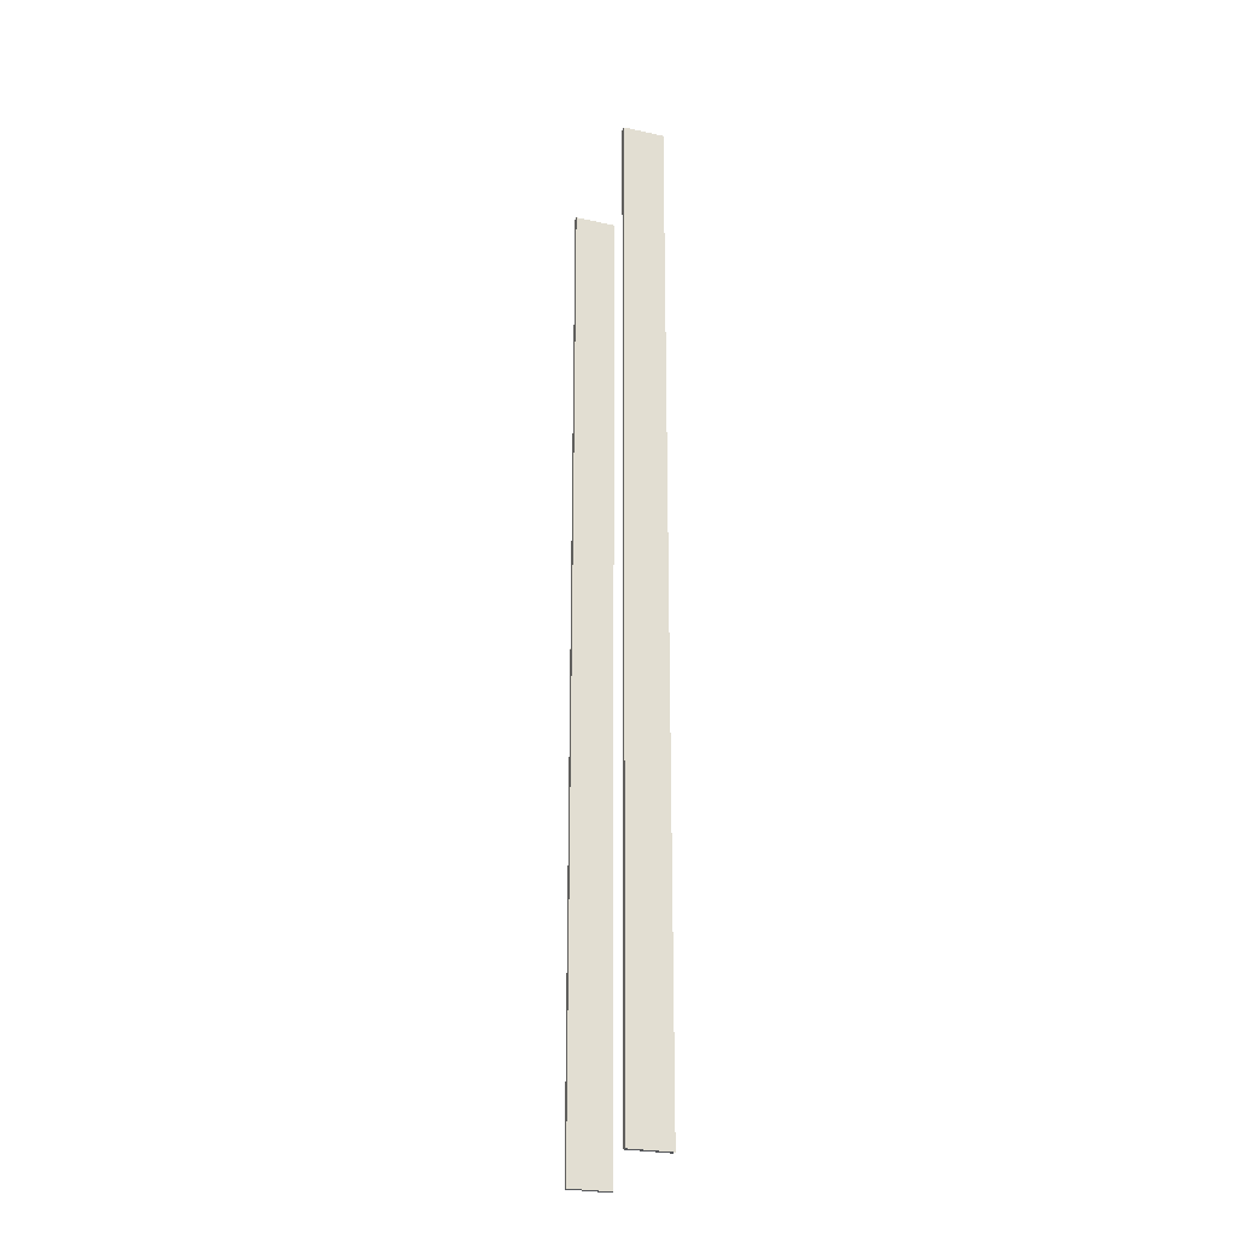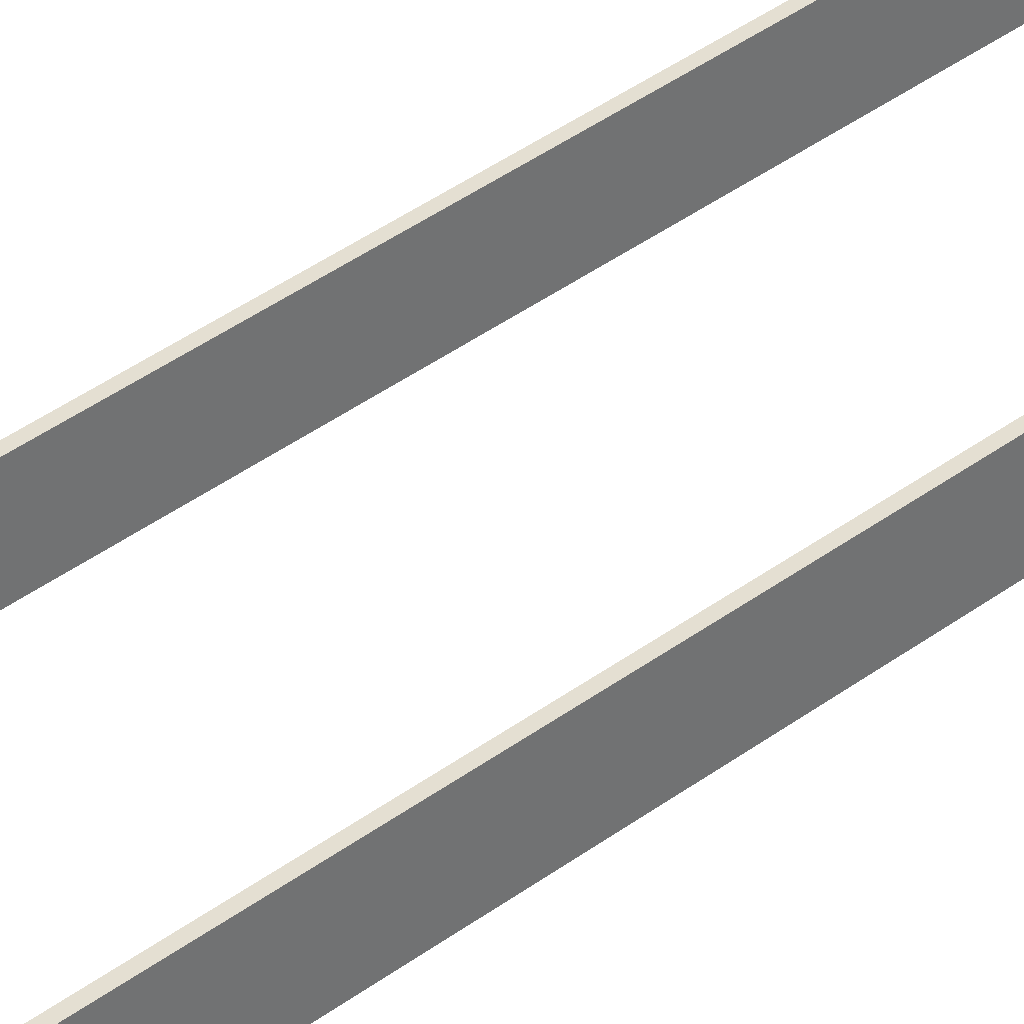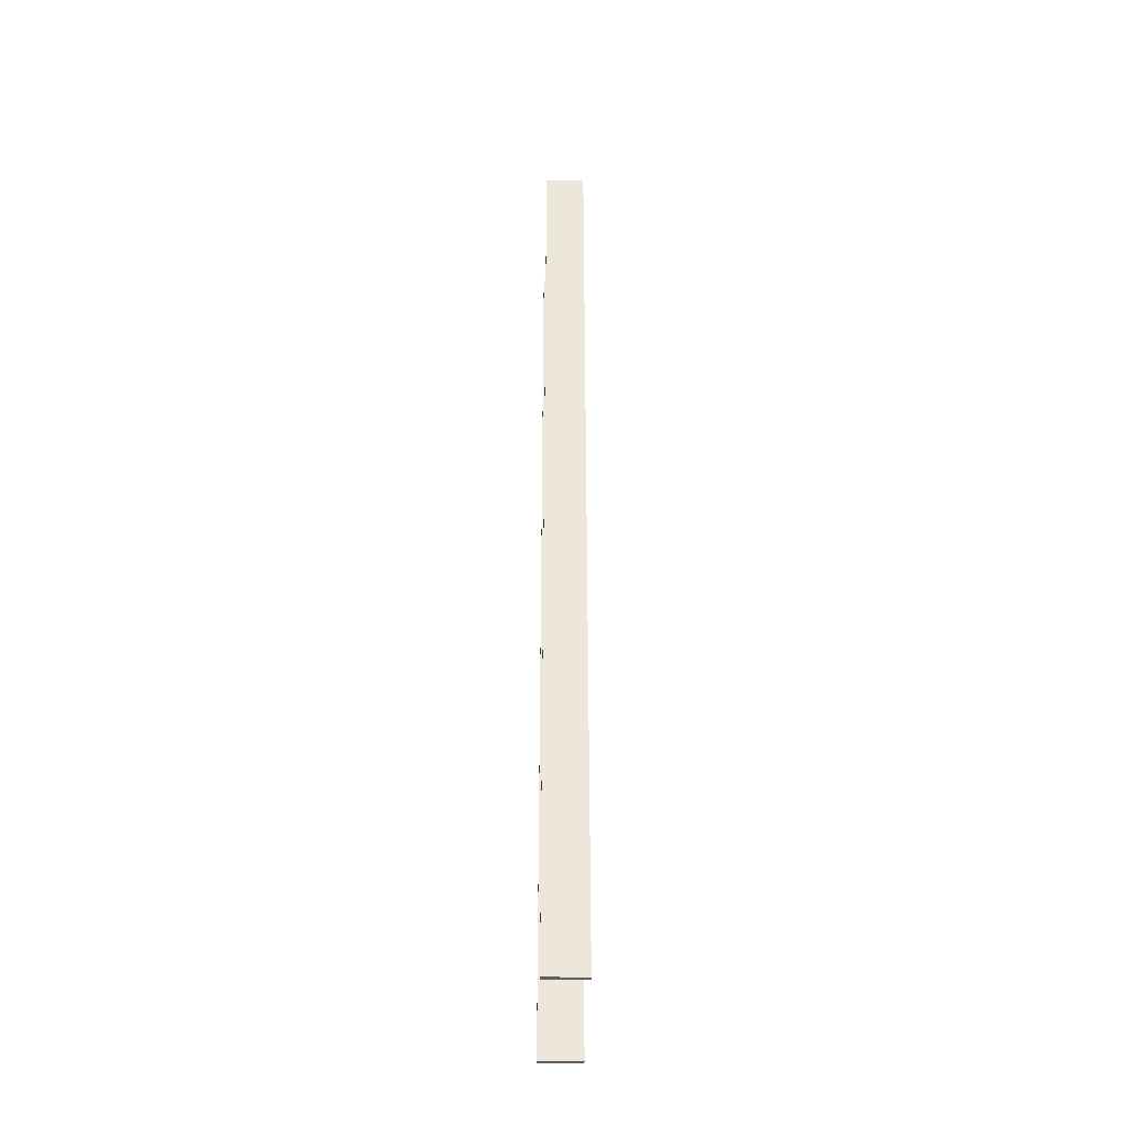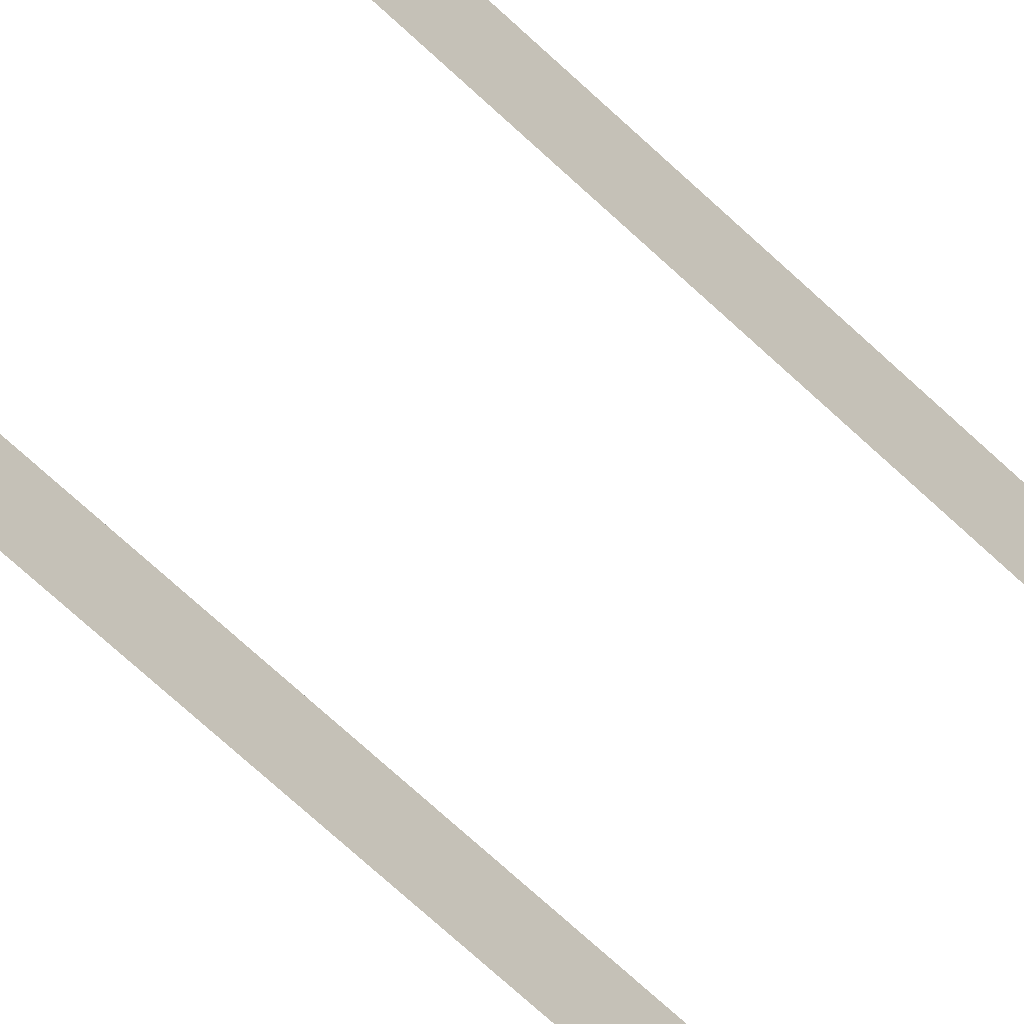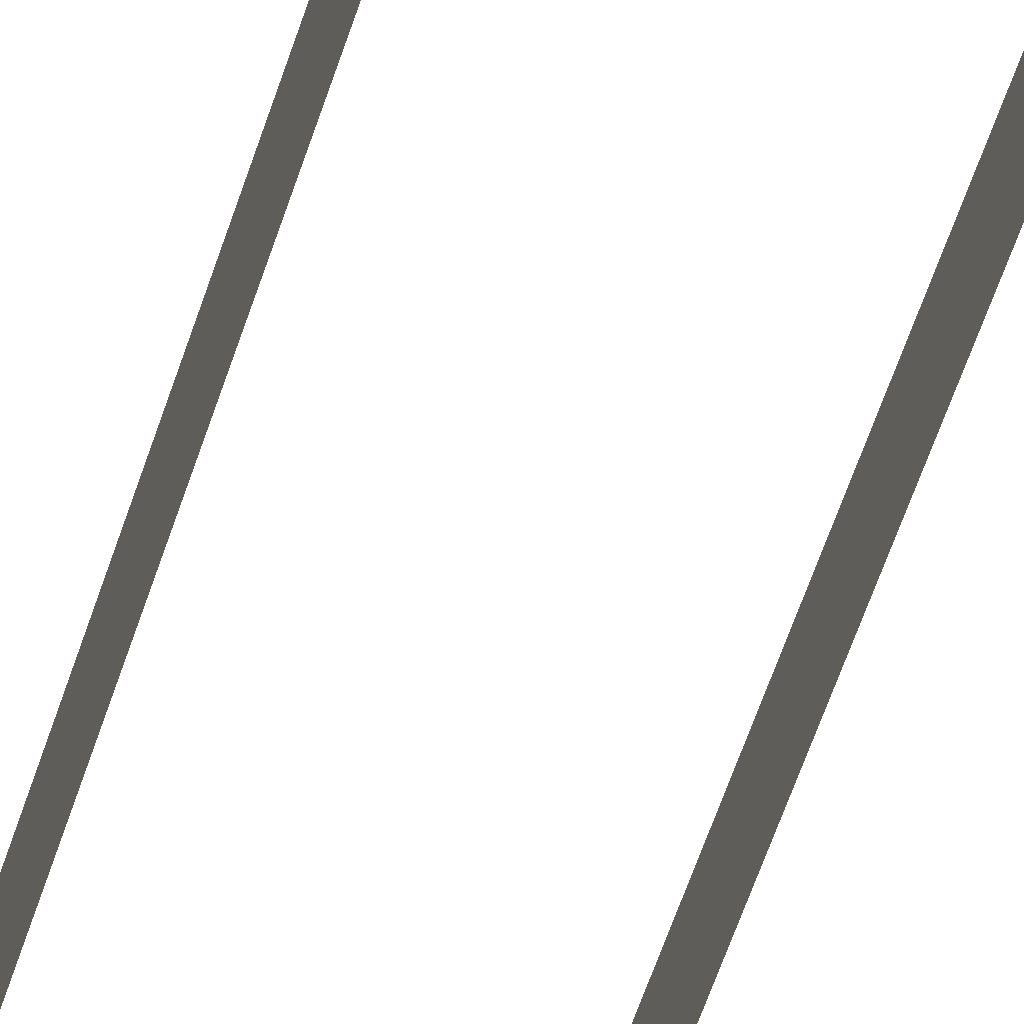
<metadata>
{"format":"obj","ext":"obj","renderer":"f3d","projection":"perspective","resolution":1024,"background":"white","views":[{"elev":-26.9,"azim":-108.8,"up":"+Z"},{"elev":36.9,"azim":-134.5,"up":"+Y"},{"elev":-39.9,"azim":-91.6,"up":"+Z"},{"elev":-63.6,"azim":-134.4,"up":"+Y"},{"elev":-58.7,"azim":-18.0,"up":"+Y"}]}
</metadata>
<code>
v  4.7 2.7 32
v  5 2.7 32
v  5 2.7 16
v  4.7 2.7 16
v  5 2.7 -0
v  4.7 2.7 -0
v  5 2.7 -16
v  4.7 2.7 -16
v  5 2.7 -32
v  4.7 2.7 -32
v  4.7 0.05 32
v  5 0.05 32
v  5 0.05 16
v  5 0.05 -0
v  5 0.05 -16
v  5 0.05 -32
v  4.7 0.05 -32
v  4.7 0.05 -16
v  4.7 0.05 -0
v  4.7 0.05 16
v  -5 2.7 32
v  -4.7 2.7 32
v  -4.7 2.7 16
v  -5 2.7 16
v  -4.7 2.7 -0
v  -5 2.7 -0
v  -4.7 2.7 -16
v  -5 2.7 -16
v  -4.7 2.7 -32
v  -5 2.7 -32
v  -5 0.05 32
v  -4.7 0.05 32
v  -4.7 0.05 16
v  -4.7 0.05 -0
v  -4.7 0.05 -16
v  -4.7 0.05 -32
v  -5 0.05 -32
v  -5 0.05 -16
v  -5 0.05 -0
v  -5 0.05 16
g Plane007
f 1 2 3
f 3 4 1
f 4 3 5
f 5 6 4
f 6 5 7
f 7 8 6
f 8 7 9
f 9 10 8
f 11 12 2
f 2 1 11
f 12 13 3
f 3 2 12
f 13 14 5
f 5 3 13
f 14 15 7
f 7 5 14
f 15 16 9
f 9 7 15
f 16 17 10
f 10 9 16
f 17 18 8
f 8 10 17
f 18 19 6
f 6 8 18
f 19 20 4
f 4 6 19
f 20 11 1
f 1 4 20
f 21 22 23
f 23 24 21
f 24 23 25
f 25 26 24
f 26 25 27
f 27 28 26
f 28 27 29
f 29 30 28
f 31 32 22
f 22 21 31
f 32 33 23
f 23 22 32
f 33 34 25
f 25 23 33
f 34 35 27
f 27 25 34
f 35 36 29
f 29 27 35
f 36 37 30
f 30 29 36
f 37 38 28
f 28 30 37
f 38 39 26
f 26 28 38
f 39 40 24
f 24 26 39
f 40 31 21
f 21 24 40

</code>
